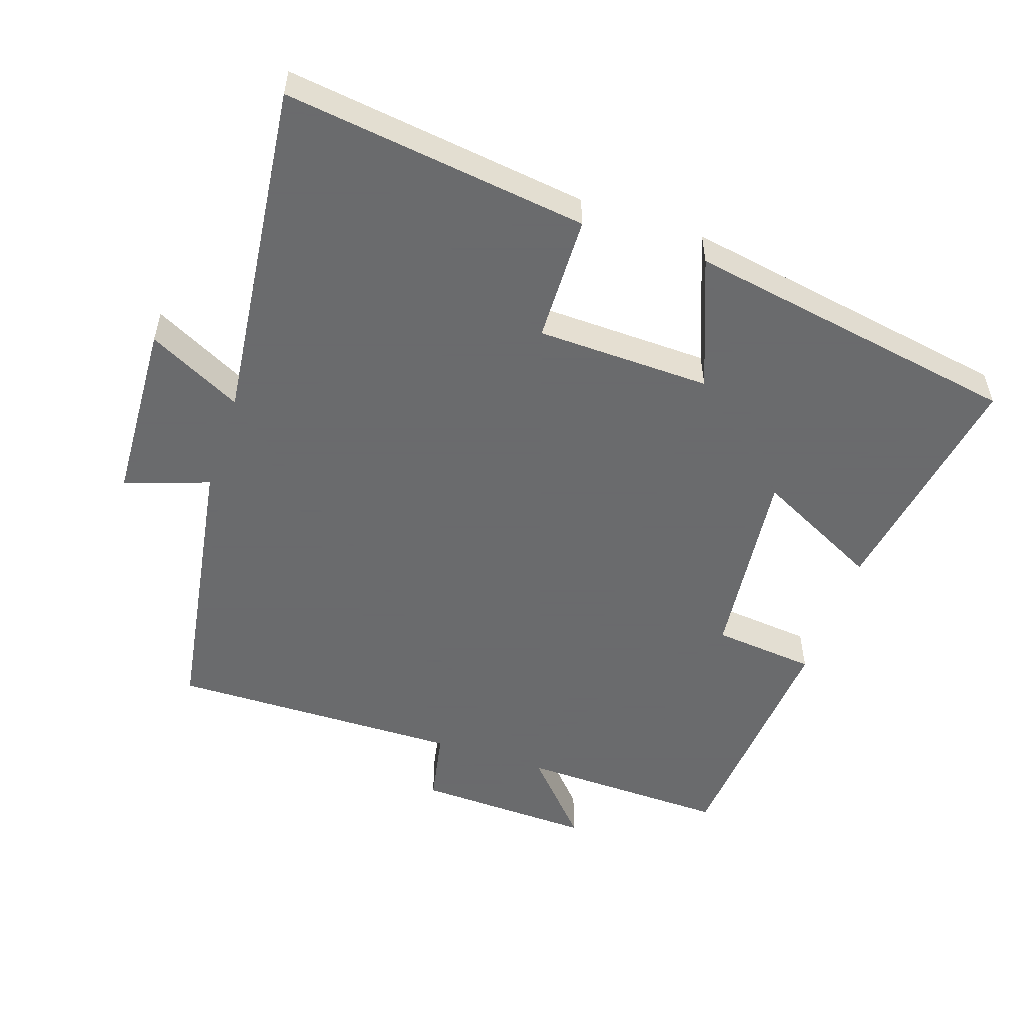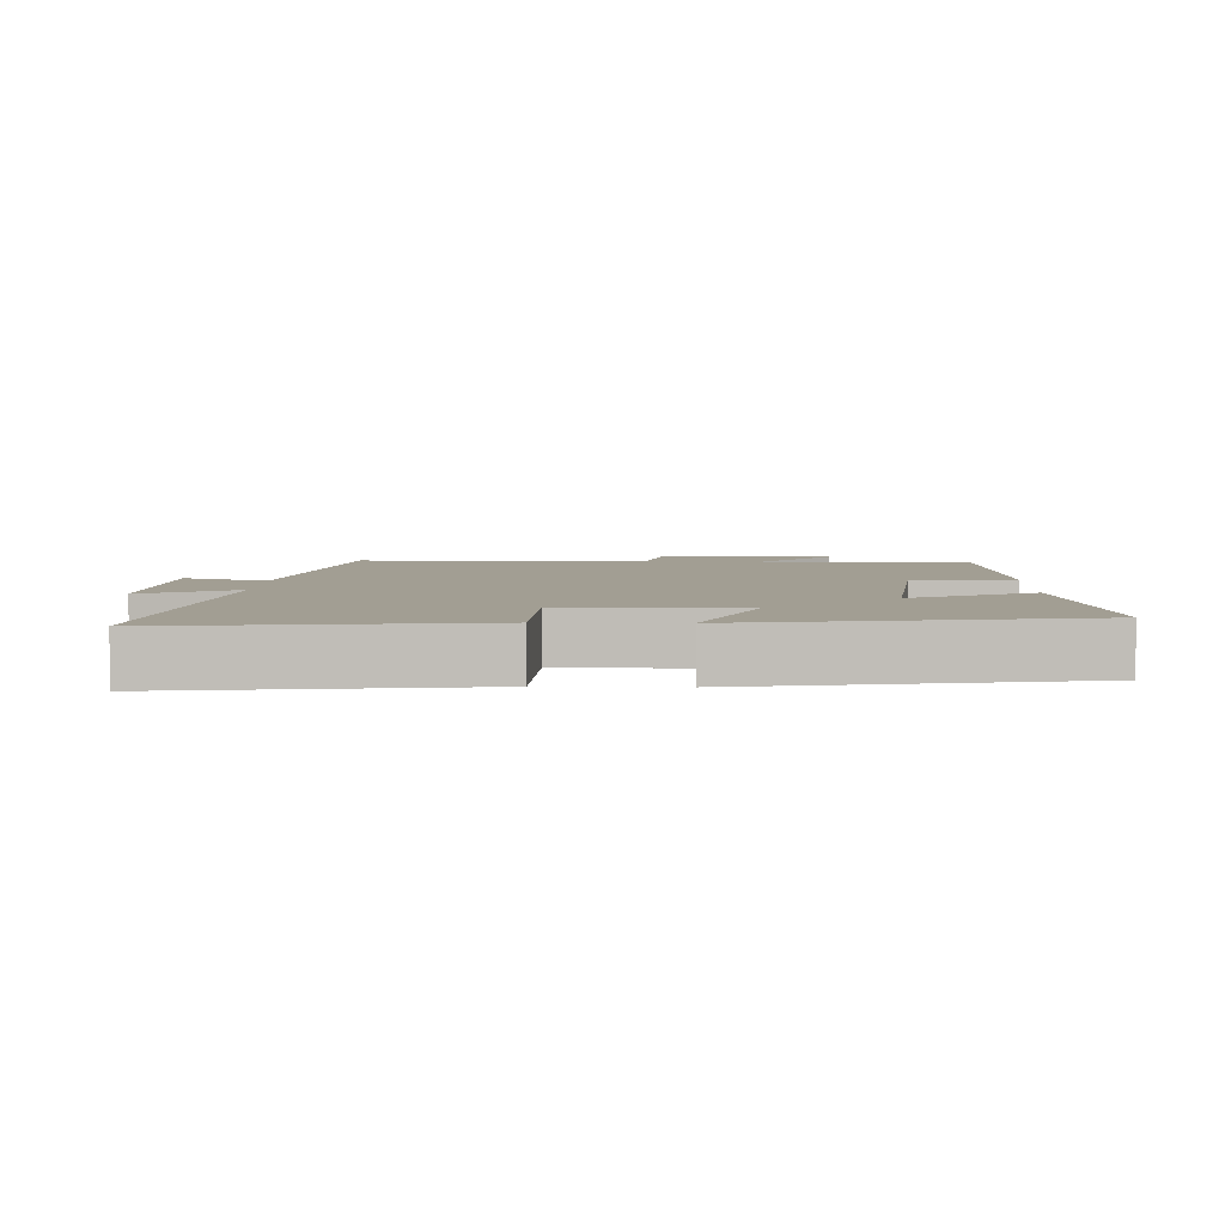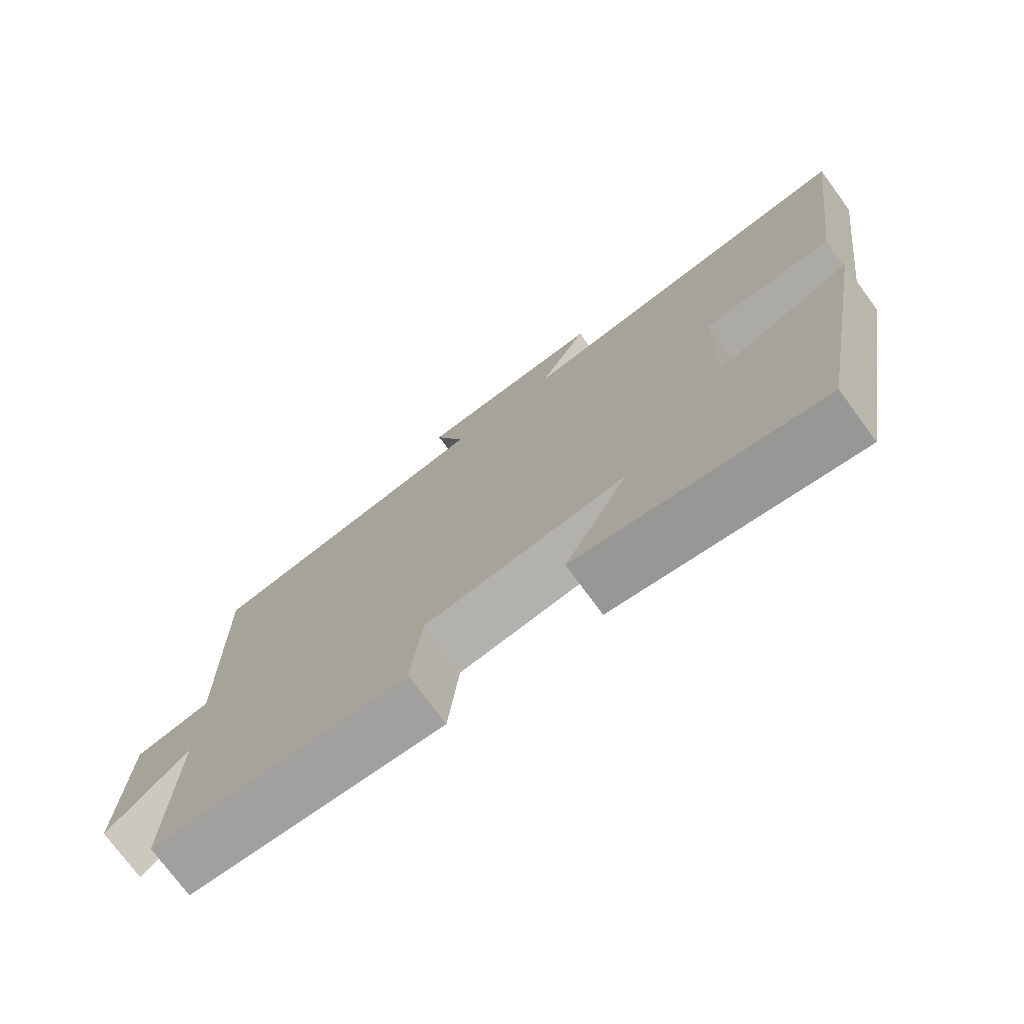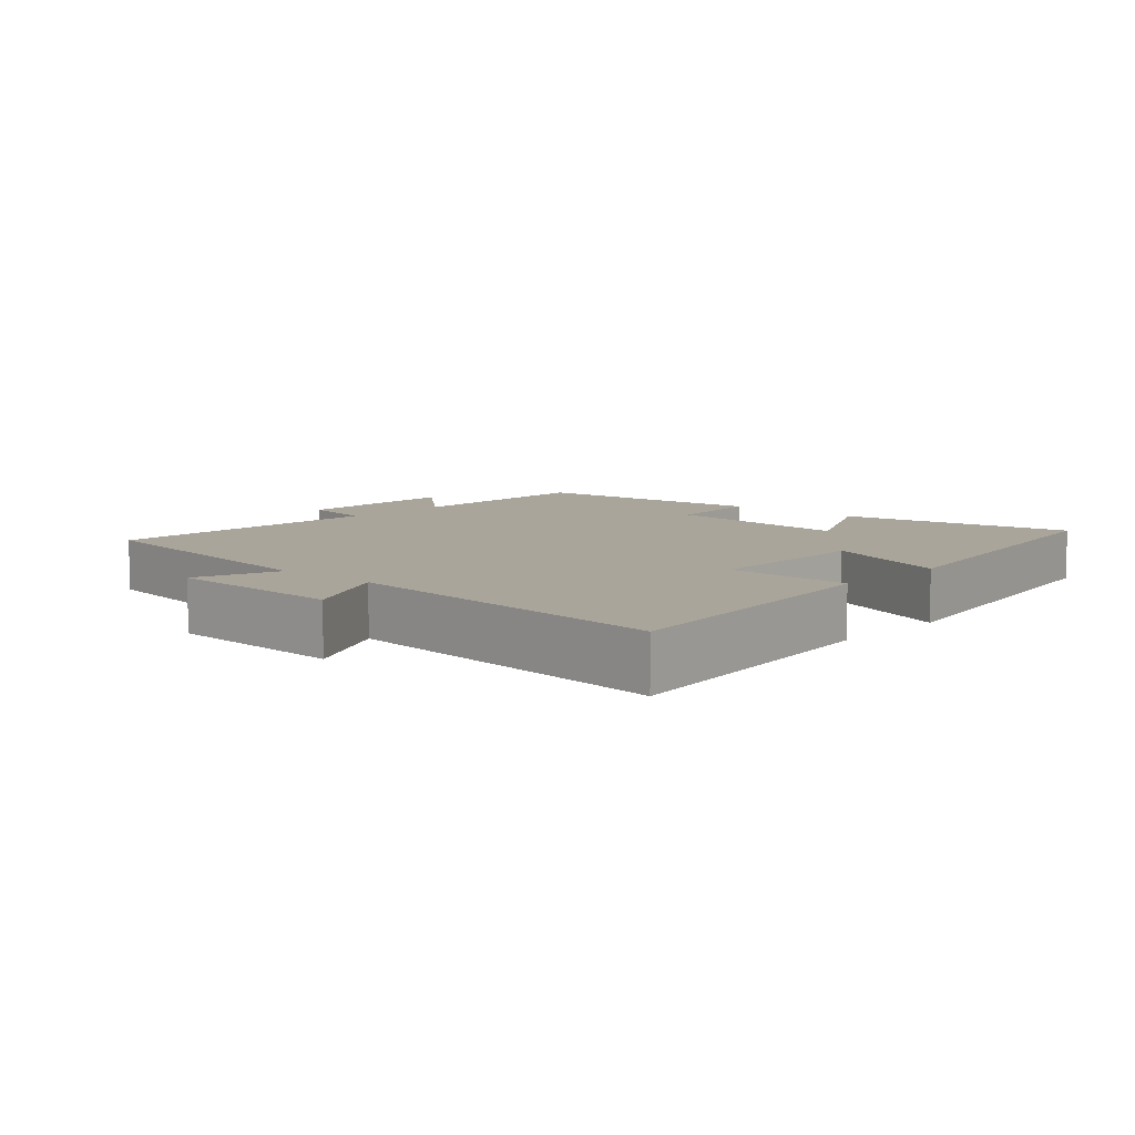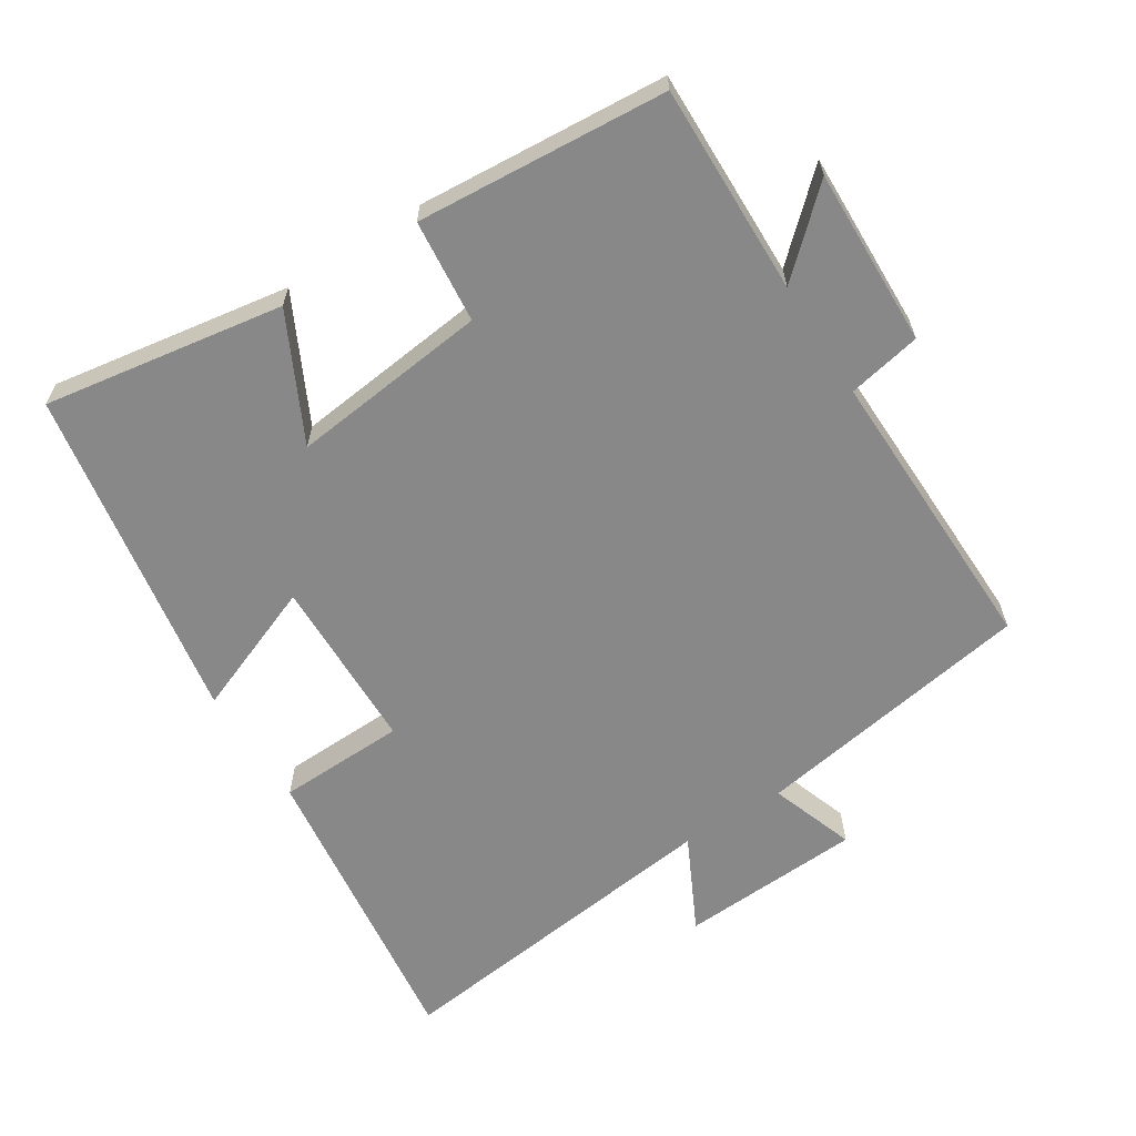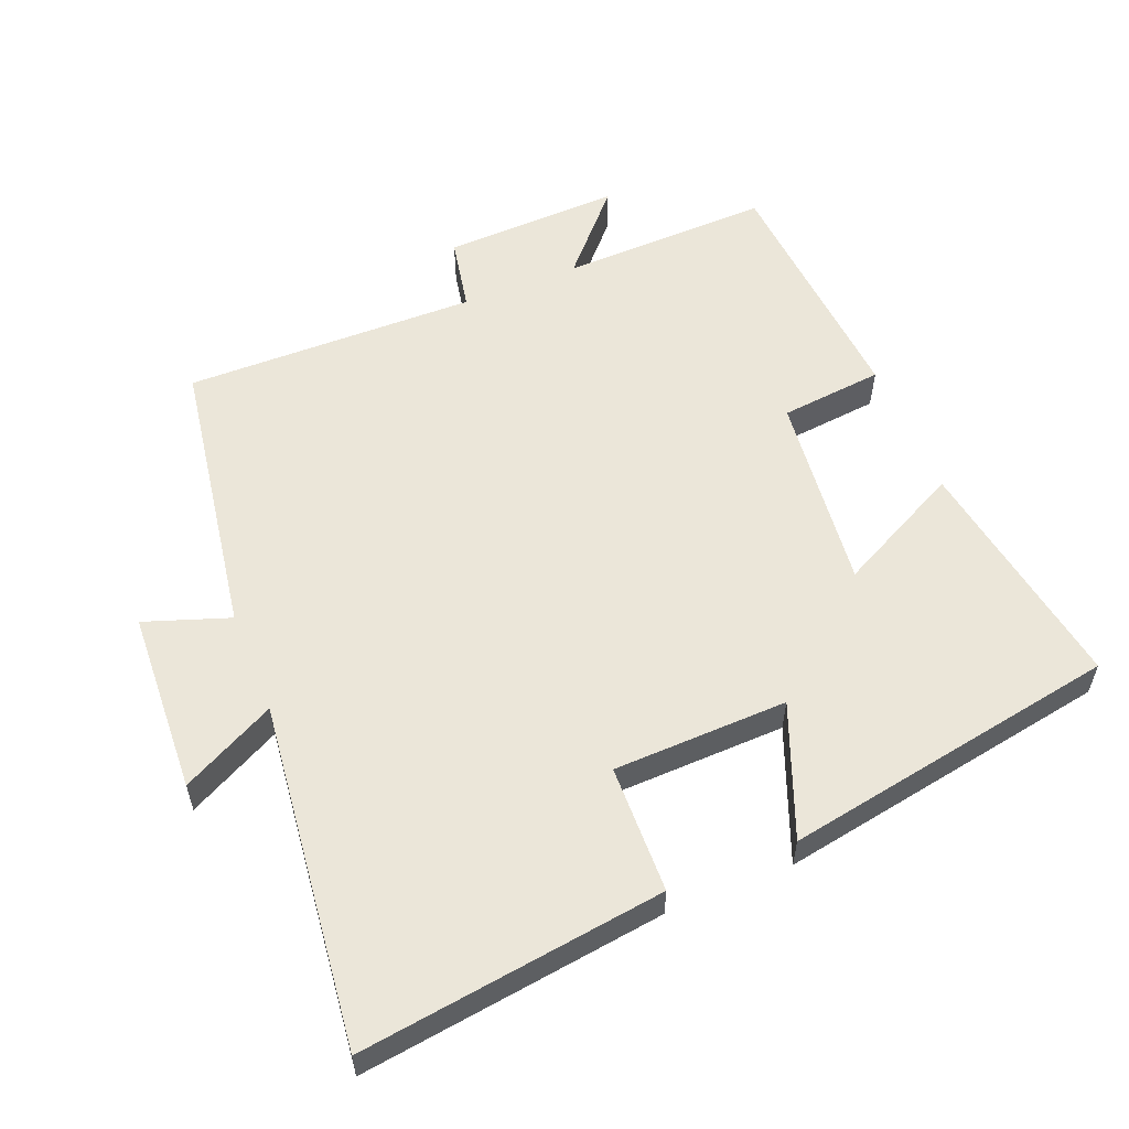
<metadata>
{"format":"obj","ext":"obj","renderer":"f3d","projection":"perspective","resolution":1024,"background":"white","views":[{"elev":-53.2,"azim":71.3,"up":"+Y"},{"elev":5.0,"azim":91.9,"up":"+Y"},{"elev":-75.0,"azim":36.3,"up":"+Z"},{"elev":7.6,"azim":42.0,"up":"+Y"},{"elev":-62.9,"azim":-147.4,"up":"+Y"},{"elev":56.8,"azim":67.8,"up":"+Y"}]}
</metadata>
<code>
v -0.507 0.07 -0.472
v -0.5 0.07 -0.167
v -0.615 0.07 -0.272
v -0.607 0.07 -0.014
v -0.5 0.07 0.007
v -0.508 0.07 0.433
v -0.098 0.07 0.5
v -0.141 0.07 0.623
v 0.125 0.07 0.637
v 0.056 0.07 0.5
v 0.557 0.07 0.559
v 0.5 0.07 0.116
v 0.314 0.07 0.111
v 0.308 0.07 -0.143
v 0.5 0.07 -0.068
v 0.416 0.07 -0.557
v 0.068 0.07 -0.5
v 0.159 0.07 -0.318
v -0.129 0.07 -0.35
v -0.144 0.07 -0.5
v -0.507 0 -0.472
v -0.5 0 -0.167
v -0.615 0 -0.272
v -0.607 0 -0.014
v -0.5 0 0.007
v -0.508 0 0.433
v -0.098 0 0.5
v -0.141 0 0.623
v 0.125 0 0.637
v 0.056 0 0.5
v 0.557 0 0.559
v 0.5 0 0.116
v 0.314 0 0.111
v 0.308 0 -0.143
v 0.5 0 -0.068
v 0.416 0 -0.557
v 0.068 0 -0.5
v 0.159 0 -0.318
v -0.129 0 -0.35
v -0.144 0 -0.5
f 19 20 1 2
f 18 19 2
f 15 16 17 18
f 14 15 18
f 13 14 18 2
f 10 11 12 13
f 10 13 2
f 7 8 9 10
f 5 6 7 10
f 5 10 2 3
f 3 4 5
f 22 21 40 39
f 22 39 38
f 38 37 36 35
f 38 35 34
f 22 38 34 33
f 33 32 31 30
f 22 33 30
f 30 29 28 27
f 30 27 26 25
f 23 22 30 25
f 25 24 23
f 1 21 22 2
f 2 22 23 3
f 3 23 24 4
f 4 24 25 5
f 5 25 26 6
f 6 26 27 7
f 7 27 28 8
f 8 28 29 9
f 9 29 30 10
f 10 30 31 11
f 11 31 32 12
f 12 32 33 13
f 13 33 34 14
f 14 34 35 15
f 15 35 36 16
f 16 36 37 17
f 17 37 38 18
f 18 38 39 19
f 19 39 40 20
f 20 40 21 1

</code>
